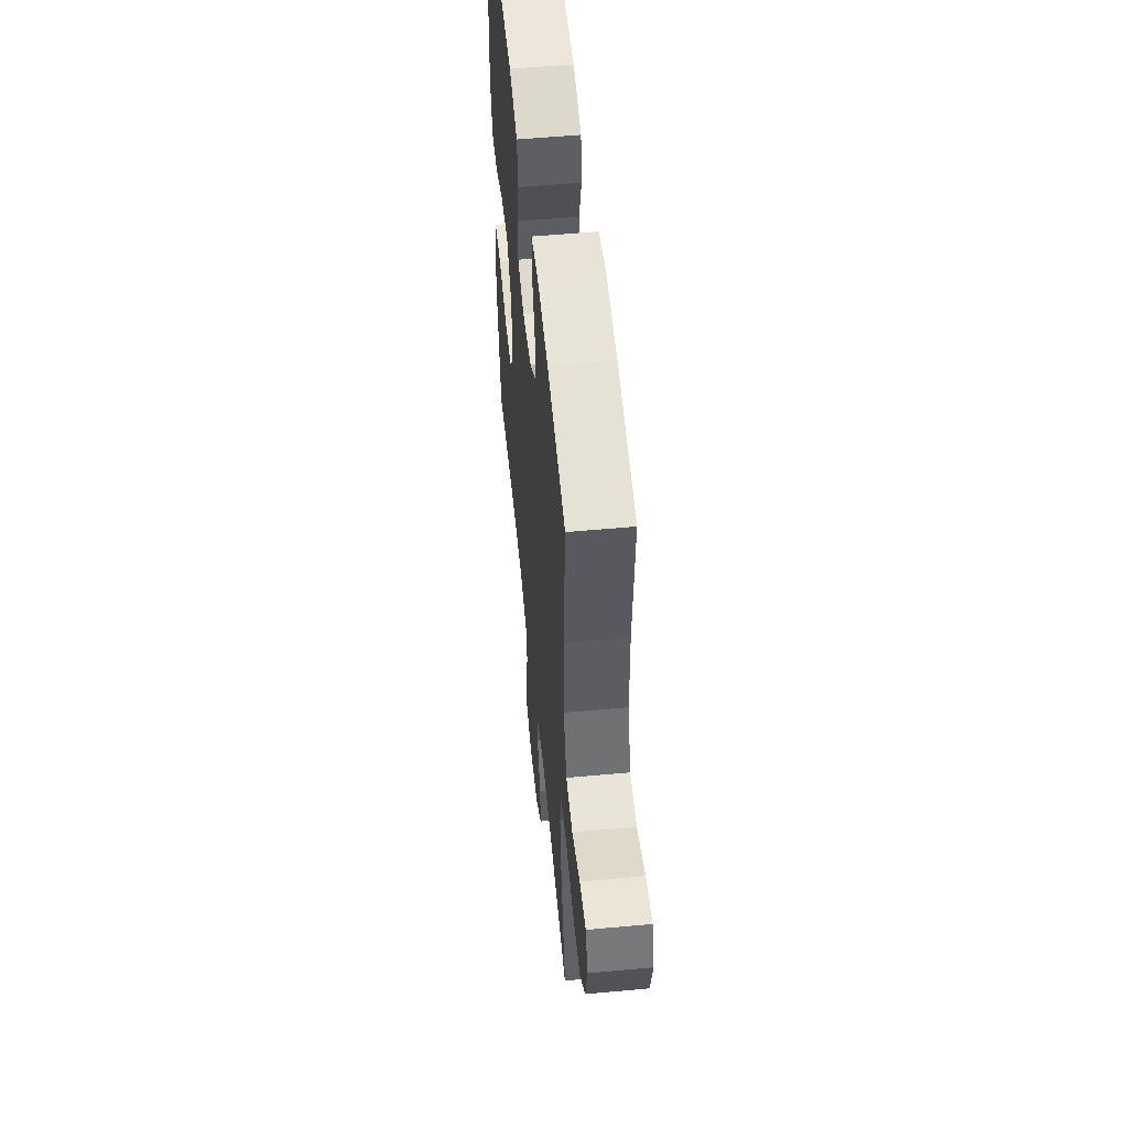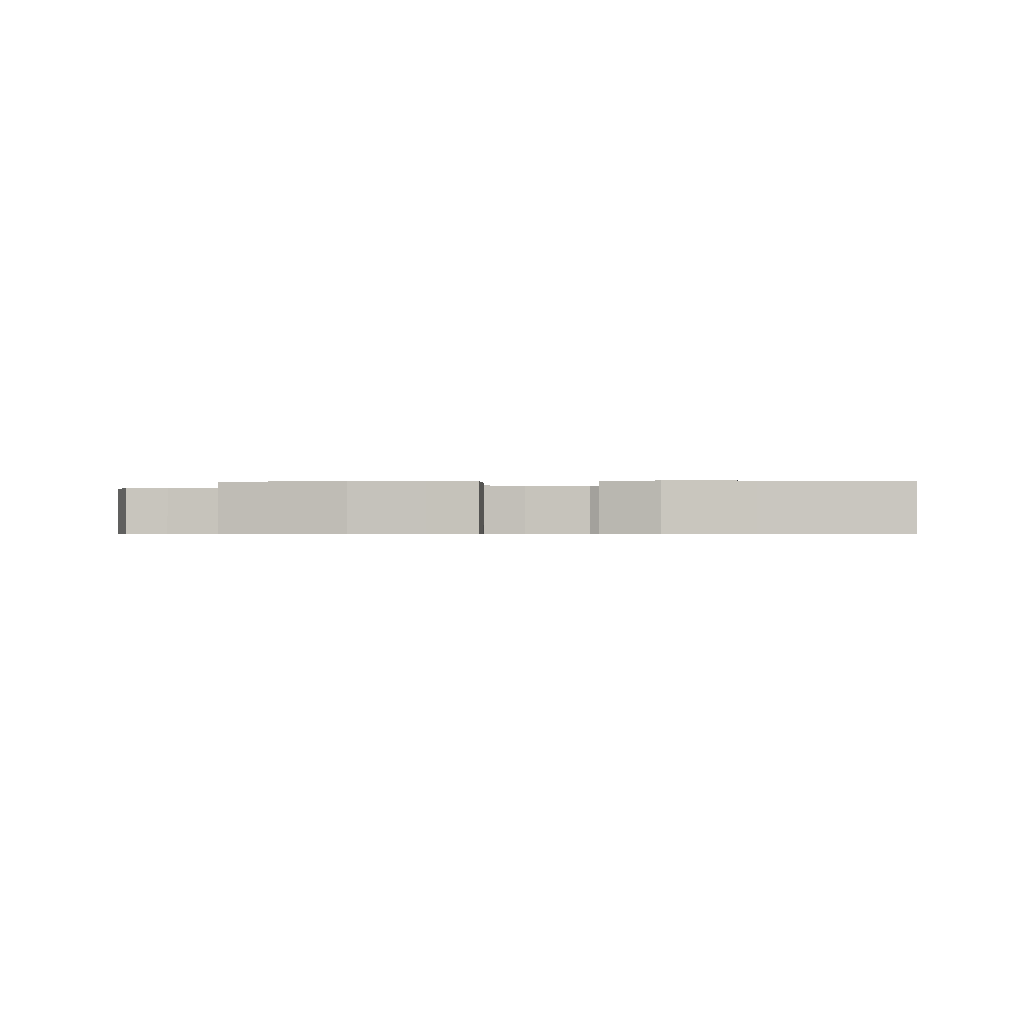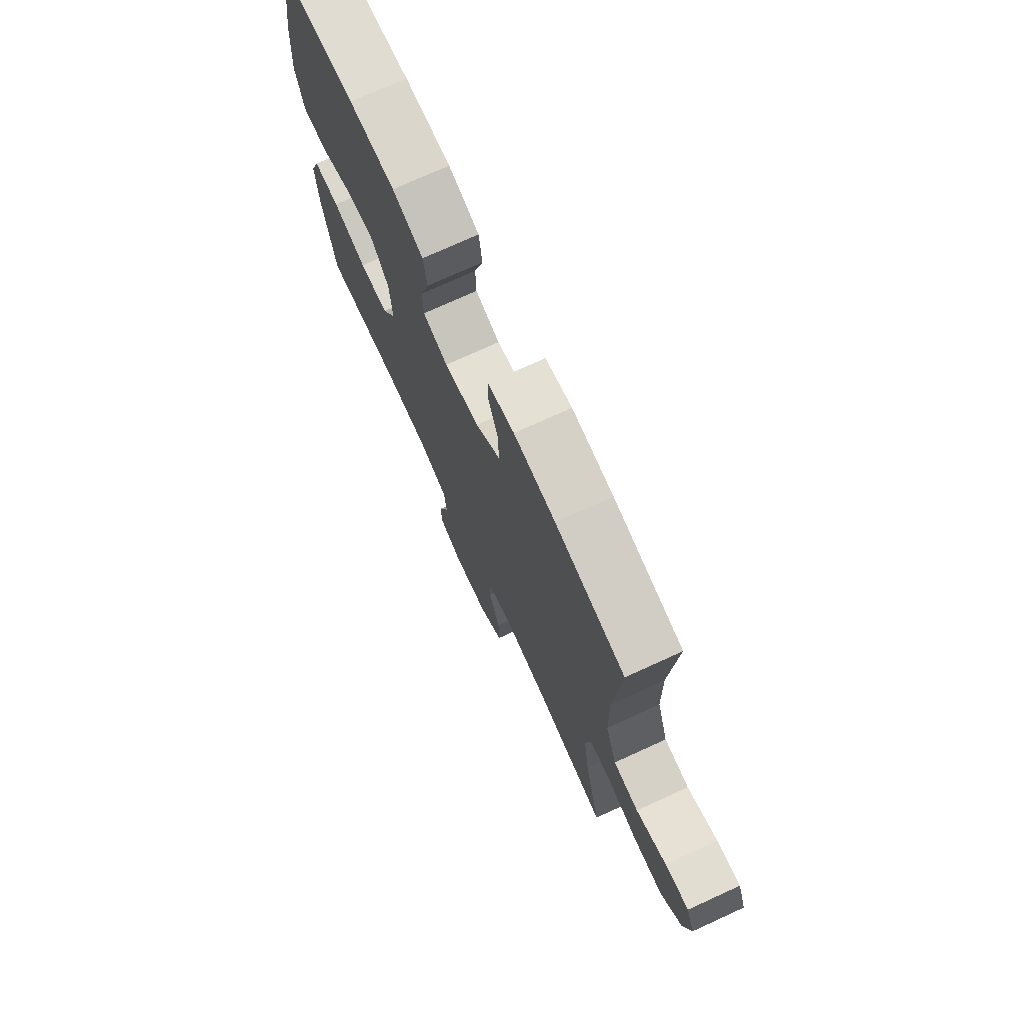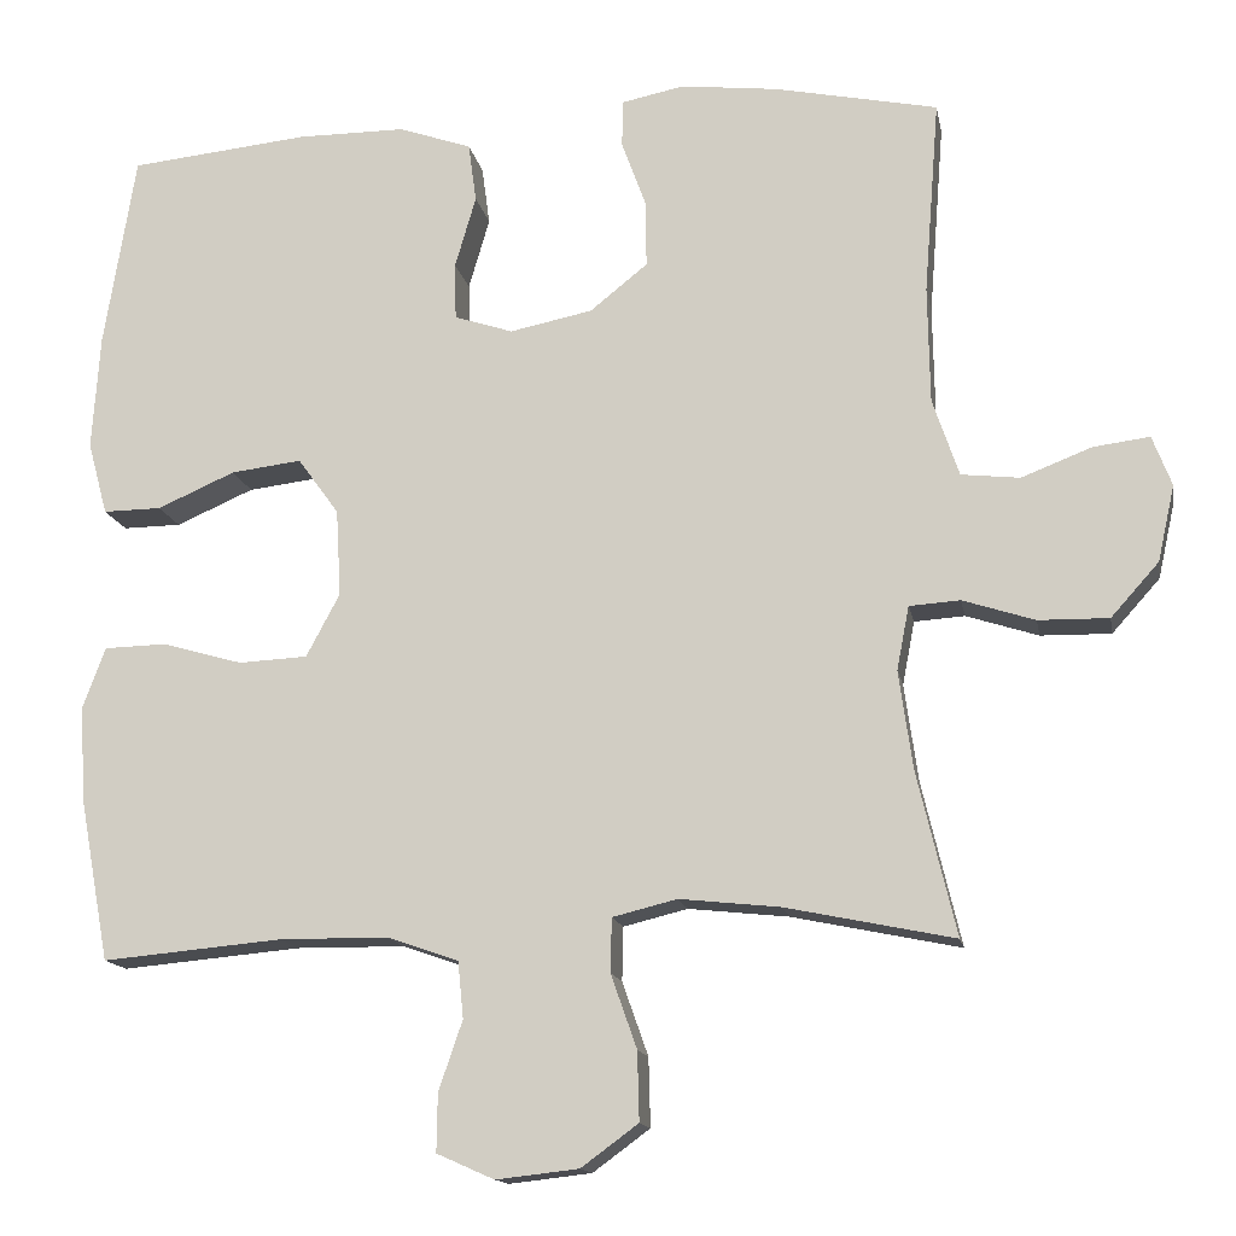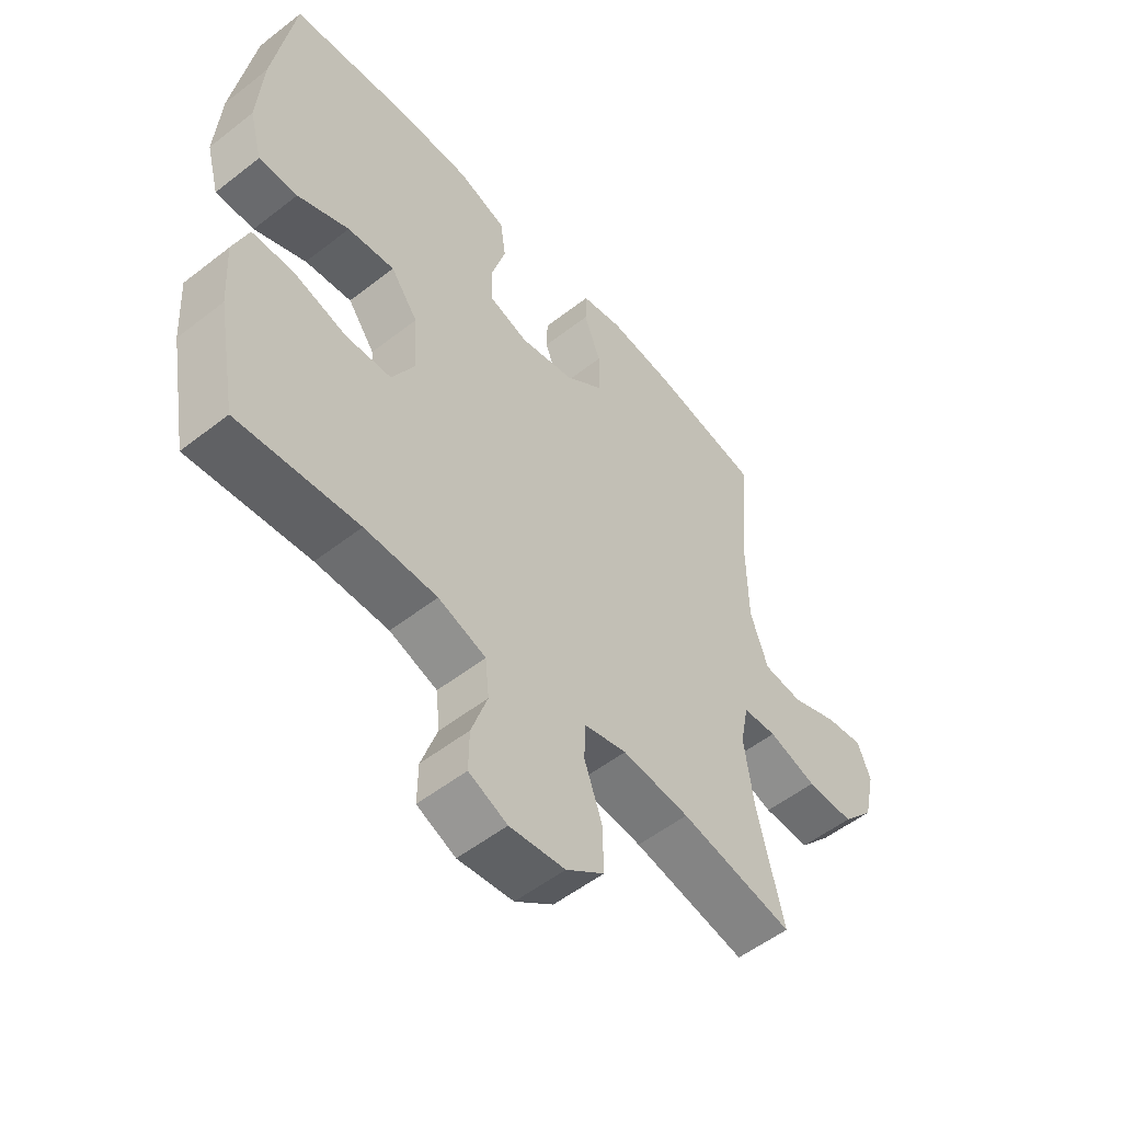
<metadata>
{"format":"obj","ext":"obj","renderer":"f3d","projection":"perspective","resolution":1024,"background":"white","views":[{"elev":54.1,"azim":84.4,"up":"+Z"},{"elev":-0.6,"azim":-87.4,"up":"+Y"},{"elev":73.8,"azim":65.4,"up":"+Z"},{"elev":-14.2,"azim":10.3,"up":"+Z"},{"elev":-53.6,"azim":-50.2,"up":"+Z"}]}
</metadata>
<code>
o path382_path382.001
v 0.2817 0.0375 0.5712
v 0.1667 0.0375 0.584
v 0.09282 0.0375 0.5689
v 0.09131 0.0375 0.513
v 0.1207 0.0375 0.4337
v 0.1212 0.0375 0.3558
v 0.0531 0.0375 0.3013
v -0.04483 0.0375 0.2811
v -0.114 0.0375 0.3038
v -0.1157 0.0375 0.3708
v -0.09084 0.0375 0.4556
v -0.1004 0.0375 0.5252
v -0.1862 0.0375 0.5549
v -0.3143 0.0375 0.5546
v -0.527 0.0375 0.5321
v -0.5643 0.0375 0.3029
v -0.5737 0.0375 0.1669
v -0.5505 0.0375 0.08051
v -0.4815 0.0375 0.08147
v -0.3895 0.0375 0.1218
v -0.3058 0.0375 0.1321
v -0.2573 0.0375 0.06514
v -0.2515 0.0375 -0.03758
v -0.2913 0.0375 -0.1125
v -0.3731 0.0375 -0.1166
v -0.4683 0.0375 -0.08948
v -0.542 0.0375 -0.09153
v -0.5689 0.0375 -0.1648
v -0.562 0.0375 -0.2787
v -0.527 0.0375 -0.4698
v -0.3133 0.0375 -0.4502
v -0.1851 0.0375 -0.4513
v -0.1005 0.0375 -0.4805
v -0.09386 0.0375 -0.5475
v -0.1222 0.0375 -0.6303
v -0.1232 0.0375 -0.699
v -0.05496 0.0375 -0.7292
v 0.04294 0.0375 -0.718
v 0.1107 0.0375 -0.6682
v 0.1085 0.0375 -0.5866
v 0.07759 0.0375 -0.4989
v 0.07912 0.0375 -0.4349
v 0.1556 0.0375 -0.416
v 0.2747 0.0375 -0.4286
v 0.4747 0.0375 -0.4698
v 0.4284 0.0375 -0.2755
v 0.4119 0.0375 -0.1592
v 0.4266 0.0375 -0.08335
v 0.4866 0.0375 -0.0792
v 0.5724 0.0375 -0.1067
v 0.6559 0.0375 -0.1081
v 0.7127 0.0375 -0.04455
v 0.7328 0.0375 0.04559
v 0.7097 0.0375 0.1049
v 0.6435 0.0375 0.09632
v 0.5598 0.0375 0.06371
v 0.4904 0.0375 0.07133
v 0.4591 0.0375 0.1631
v 0.4567 0.0375 0.3016
v 0.4747 0.0375 0.5321
v 0.2817 -0.0375 0.5712
v 0.1667 -0.0375 0.584
v 0.09282 -0.0375 0.5689
v 0.09131 -0.0375 0.513
v 0.1207 -0.0375 0.4337
v 0.1212 -0.0375 0.3558
v 0.0531 -0.0375 0.3013
v -0.04483 -0.0375 0.2811
v -0.114 -0.0375 0.3038
v -0.1157 -0.0375 0.3708
v -0.09084 -0.0375 0.4556
v -0.1004 -0.0375 0.5252
v -0.1862 -0.0375 0.5549
v -0.3143 -0.0375 0.5546
v -0.527 -0.0375 0.5321
v -0.5643 -0.0375 0.3029
v -0.5737 -0.0375 0.1669
v -0.5505 -0.0375 0.08051
v -0.4815 -0.0375 0.08147
v -0.3895 -0.0375 0.1218
v -0.3058 -0.0375 0.1321
v -0.2573 -0.0375 0.06514
v -0.2515 -0.0375 -0.03758
v -0.2913 -0.0375 -0.1125
v -0.3731 -0.0375 -0.1166
v -0.4683 -0.0375 -0.08948
v -0.542 -0.0375 -0.09153
v -0.5689 -0.0375 -0.1648
v -0.562 -0.0375 -0.2787
v -0.527 -0.0375 -0.4698
v -0.3133 -0.0375 -0.4502
v -0.1851 -0.0375 -0.4513
v -0.1005 -0.0375 -0.4805
v -0.09386 -0.0375 -0.5475
v -0.1222 -0.0375 -0.6303
v -0.1232 -0.0375 -0.699
v -0.05496 -0.0375 -0.7292
v 0.04294 -0.0375 -0.718
v 0.1107 -0.0375 -0.6682
v 0.1085 -0.0375 -0.5866
v 0.07759 -0.0375 -0.4989
v 0.07912 -0.0375 -0.4349
v 0.1556 -0.0375 -0.416
v 0.2747 -0.0375 -0.4286
v 0.4747 -0.0375 -0.4698
v 0.4284 -0.0375 -0.2755
v 0.4119 -0.0375 -0.1592
v 0.4266 -0.0375 -0.08335
v 0.4866 -0.0375 -0.0792
v 0.5724 -0.0375 -0.1067
v 0.6559 -0.0375 -0.1081
v 0.7127 -0.0375 -0.04455
v 0.7328 -0.0375 0.04559
v 0.7097 -0.0375 0.1049
v 0.6435 -0.0375 0.09632
v 0.5598 -0.0375 0.06371
v 0.4904 -0.0375 0.07133
v 0.4591 -0.0375 0.1631
v 0.4567 -0.0375 0.3016
v 0.4747 -0.0375 0.5321
v 0.7127 0.0375 -0.04455
v 0.7328 0.0375 0.04559
v 0.7097 0.0375 0.1049
v 0.7097 0.0375 0.1049
v 0.6559 0.0375 -0.1081
v 0.6435 0.0375 0.09632
v 0.5724 0.0375 -0.1067
v 0.5598 0.0375 0.06371
v 0.4866 0.0375 -0.0792
v 0.4904 0.0375 0.07133
v 0.4904 0.0375 0.07133
v 0.4591 0.0375 0.1631
v 0.4266 0.0375 -0.08335
v 0.4266 0.0375 -0.08335
v 0.4567 0.0375 0.3016
v 0.4747 0.0375 0.5321
v 0.4747 0.0375 0.5321
v 0.4747 0.0375 -0.4698
v 0.4747 0.0375 -0.4698
v 0.4284 0.0375 -0.2755
v 0.4119 0.0375 -0.1592
v 0.2817 0.0375 0.5712
v 0.2747 0.0375 -0.4286
v 0.1667 0.0375 0.584
v 0.1556 0.0375 -0.416
v 0.09282 0.0375 0.5689
v 0.09282 0.0375 0.5689
v 0.07912 0.0375 -0.4349
v 0.07912 0.0375 -0.4349
v 0.1207 0.0375 0.4337
v 0.1212 0.0375 0.3558
v 0.0531 0.0375 0.3013
v 0.09131 0.0375 0.513
v 0.04294 0.0375 -0.718
v 0.1107 0.0375 -0.6682
v 0.1085 0.0375 -0.5866
v 0.07759 0.0375 -0.4989
v -0.04483 0.0375 0.2811
v -0.05496 0.0375 -0.7292
v -0.114 0.0375 0.3038
v -0.114 0.0375 0.3038
v -0.1232 0.0375 -0.699
v -0.1232 0.0375 -0.699
v -0.1157 0.0375 0.3708
v -0.09084 0.0375 0.4556
v -0.1004 0.0375 0.5252
v -0.1004 0.0375 0.5252
v -0.1222 0.0375 -0.6303
v -0.09386 0.0375 -0.5475
v -0.1005 0.0375 -0.4805
v -0.1005 0.0375 -0.4805
v -0.1862 0.0375 0.5549
v -0.1851 0.0375 -0.4513
v -0.3133 0.0375 -0.4502
v -0.2573 0.0375 0.06514
v -0.2515 0.0375 -0.03758
v -0.3143 0.0375 0.5546
v -0.2913 0.0375 -0.1125
v -0.3058 0.0375 0.1321
v -0.3058 0.0375 0.1321
v -0.3731 0.0375 -0.1166
v -0.3895 0.0375 0.1218
v -0.4683 0.0375 -0.08948
v -0.4815 0.0375 0.08147
v -0.527 0.0375 -0.4698
v -0.527 0.0375 -0.4698
v -0.542 0.0375 -0.09153
v -0.542 0.0375 -0.09153
v -0.5505 0.0375 0.08051
v -0.5505 0.0375 0.08051
v -0.527 0.0375 0.5321
v -0.527 0.0375 0.5321
v -0.5689 0.0375 -0.1648
v -0.562 0.0375 -0.2787
v -0.5643 0.0375 0.3029
v -0.5737 0.0375 0.1669
v 0.7127 -0.0375 -0.04455
v 0.7328 -0.0375 0.04559
v 0.7097 -0.0375 0.1049
v 0.7097 -0.0375 0.1049
v 0.6559 -0.0375 -0.1081
v 0.6435 -0.0375 0.09632
v 0.5724 -0.0375 -0.1067
v 0.5598 -0.0375 0.06371
v 0.4866 -0.0375 -0.0792
v 0.4904 -0.0375 0.07133
v 0.4904 -0.0375 0.07133
v 0.4591 -0.0375 0.1631
v 0.4266 -0.0375 -0.08335
v 0.4266 -0.0375 -0.08335
v 0.4567 -0.0375 0.3016
v 0.4747 -0.0375 0.5321
v 0.4747 -0.0375 0.5321
v 0.4747 -0.0375 -0.4698
v 0.4747 -0.0375 -0.4698
v 0.4284 -0.0375 -0.2755
v 0.4119 -0.0375 -0.1592
v 0.2817 -0.0375 0.5712
v 0.2747 -0.0375 -0.4286
v 0.1667 -0.0375 0.584
v 0.1556 -0.0375 -0.416
v 0.09282 -0.0375 0.5689
v 0.09282 -0.0375 0.5689
v 0.07912 -0.0375 -0.4349
v 0.07912 -0.0375 -0.4349
v 0.1207 -0.0375 0.4337
v 0.1212 -0.0375 0.3558
v 0.0531 -0.0375 0.3013
v 0.09131 -0.0375 0.513
v 0.04294 -0.0375 -0.718
v 0.1107 -0.0375 -0.6682
v 0.1085 -0.0375 -0.5866
v 0.07759 -0.0375 -0.4989
v -0.04483 -0.0375 0.2811
v -0.05496 -0.0375 -0.7292
v -0.114 -0.0375 0.3038
v -0.114 -0.0375 0.3038
v -0.1232 -0.0375 -0.699
v -0.1232 -0.0375 -0.699
v -0.1157 -0.0375 0.3708
v -0.09084 -0.0375 0.4556
v -0.1004 -0.0375 0.5252
v -0.1004 -0.0375 0.5252
v -0.1222 -0.0375 -0.6303
v -0.09386 -0.0375 -0.5475
v -0.1005 -0.0375 -0.4805
v -0.1005 -0.0375 -0.4805
v -0.1862 -0.0375 0.5549
v -0.1851 -0.0375 -0.4513
v -0.3133 -0.0375 -0.4502
v -0.2573 -0.0375 0.06514
v -0.2515 -0.0375 -0.03758
v -0.3143 -0.0375 0.5546
v -0.2913 -0.0375 -0.1125
v -0.3058 -0.0375 0.1321
v -0.3058 -0.0375 0.1321
v -0.3731 -0.0375 -0.1166
v -0.3895 -0.0375 0.1218
v -0.4683 -0.0375 -0.08948
v -0.4815 -0.0375 0.08147
v -0.527 -0.0375 -0.4698
v -0.527 -0.0375 -0.4698
v -0.542 -0.0375 -0.09153
v -0.542 -0.0375 -0.09153
v -0.5505 -0.0375 0.08051
v -0.5505 -0.0375 0.08051
v -0.527 -0.0375 0.5321
v -0.527 -0.0375 0.5321
v -0.5689 -0.0375 -0.1648
v -0.562 -0.0375 -0.2787
v -0.5643 -0.0375 0.3029
v -0.5737 -0.0375 0.1669
f 250 257 270
f 263 269 259
f 252 217 209
f 224 246 233
f 208 209 206
f 224 221 252
f 232 230 231
f 217 219 216
f 221 219 217
f 261 250 270
f 259 270 257
f 267 271 253
f 255 251 236
f 229 220 222
f 220 226 218
f 218 211 212
f 251 252 234
f 249 246 224
f 249 254 250
f 254 224 252
f 202 198 199
f 209 205 206
f 253 240 248
f 204 197 202
f 201 204 203
f 234 252 228
f 271 255 253
f 197 204 201
f 218 227 211
f 206 205 204
f 252 221 217
f 248 240 241
f 227 208 211
f 230 244 235
f 248 241 242
f 228 209 208
f 265 260 272
f 203 204 205
f 228 208 227
f 245 233 246
f 252 209 228
f 233 245 232
f 253 255 240
f 226 220 229
f 240 255 236
f 202 197 198
f 249 224 254
f 227 218 226
f 238 235 244
f 255 271 258
f 232 245 230
f 244 230 245
f 216 219 214
f 236 251 234
f 257 250 254
f 269 270 259
f 272 258 271
f 258 272 260
f 52 53 113 112
f 53 124 200 113
f 51 52 112 111
f 54 55 115 114
f 50 51 111 110
f 55 56 116 115
f 49 50 110 109
f 56 131 207 116
f 57 58 118 117
f 134 49 109 210
f 59 137 213 119
f 58 59 119 118
f 139 46 106 215
f 46 47 107 106
f 47 48 108 107
f 60 1 61 120
f 44 45 105 104
f 1 2 62 61
f 43 44 104 103
f 2 147 223 62
f 149 43 103 225
f 5 6 66 65
f 6 7 67 66
f 4 5 65 64
f 3 4 64 63
f 38 39 99 98
f 39 40 100 99
f 40 41 101 100
f 41 42 102 101
f 7 8 68 67
f 37 38 98 97
f 8 161 237 68
f 163 37 97 239
f 10 11 71 70
f 11 167 243 71
f 35 36 96 95
f 34 35 95 94
f 171 34 94 247
f 12 13 73 72
f 32 33 93 92
f 9 10 70 69
f 31 32 92 91
f 22 23 83 82
f 13 14 74 73
f 23 24 84 83
f 180 22 82 256
f 24 25 85 84
f 20 21 81 80
f 25 26 86 85
f 19 20 80 79
f 186 31 91 262
f 26 188 264 86
f 190 19 79 266
f 14 192 268 74
f 27 28 88 87
f 29 30 90 89
f 28 29 89 88
f 15 16 76 75
f 17 18 78 77
f 16 17 77 76
f 174 194 181
f 187 183 193
f 176 133 141
f 148 157 170
f 132 130 133
f 148 176 145
f 156 155 154
f 141 140 143
f 145 141 143
f 185 194 174
f 183 181 194
f 191 177 195
f 179 160 175
f 153 146 144
f 144 142 150
f 142 136 135
f 175 158 176
f 173 148 170
f 173 174 178
f 178 176 148
f 126 123 122
f 133 130 129
f 177 172 164
f 128 126 121
f 125 127 128
f 158 152 176
f 195 177 179
f 121 125 128
f 142 135 151
f 130 128 129
f 176 141 145
f 172 165 164
f 151 135 132
f 154 159 168
f 172 166 165
f 152 132 133
f 189 196 184
f 127 129 128
f 152 151 132
f 169 170 157
f 176 152 133
f 157 156 169
f 177 164 179
f 150 153 144
f 164 160 179
f 126 122 121
f 173 178 148
f 151 150 142
f 162 168 159
f 179 182 195
f 156 154 169
f 168 169 154
f 140 138 143
f 160 158 175
f 181 178 174
f 193 183 194
f 196 195 182
f 182 184 196

</code>
